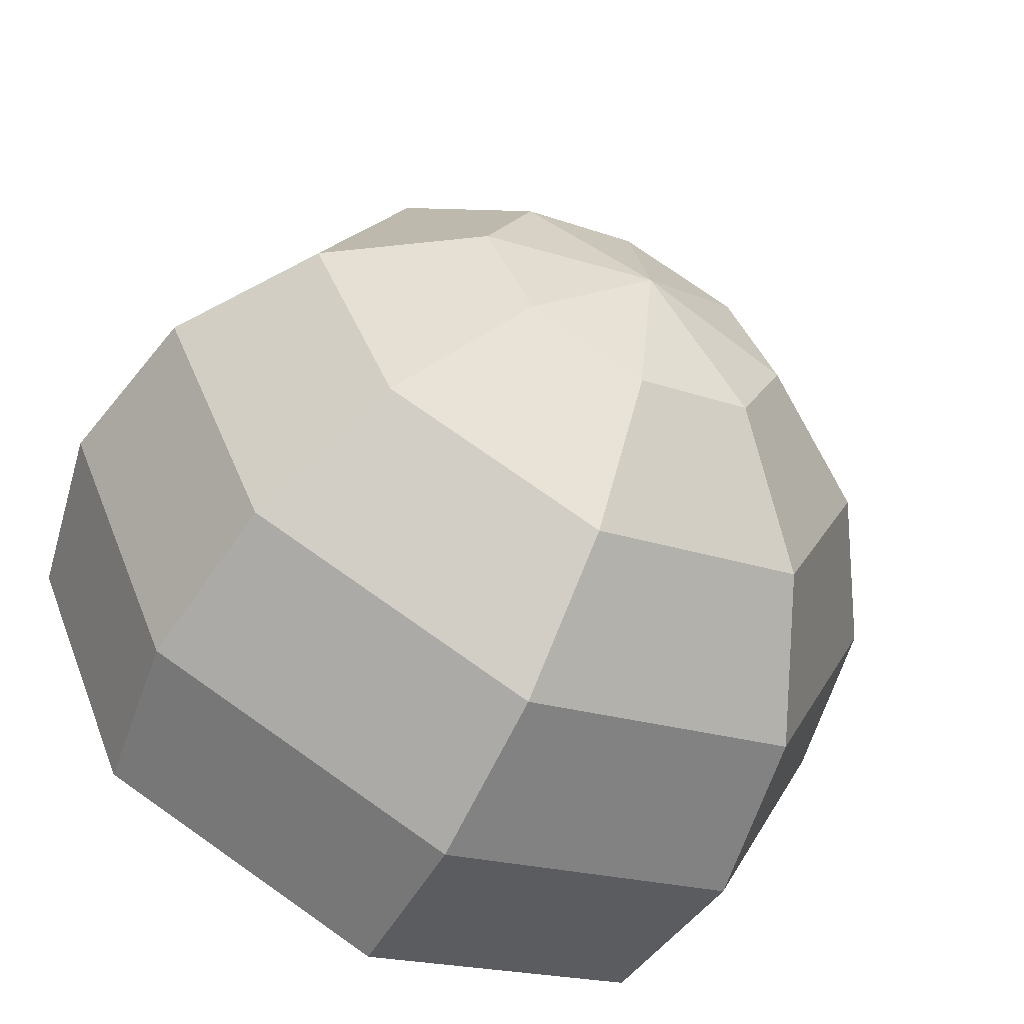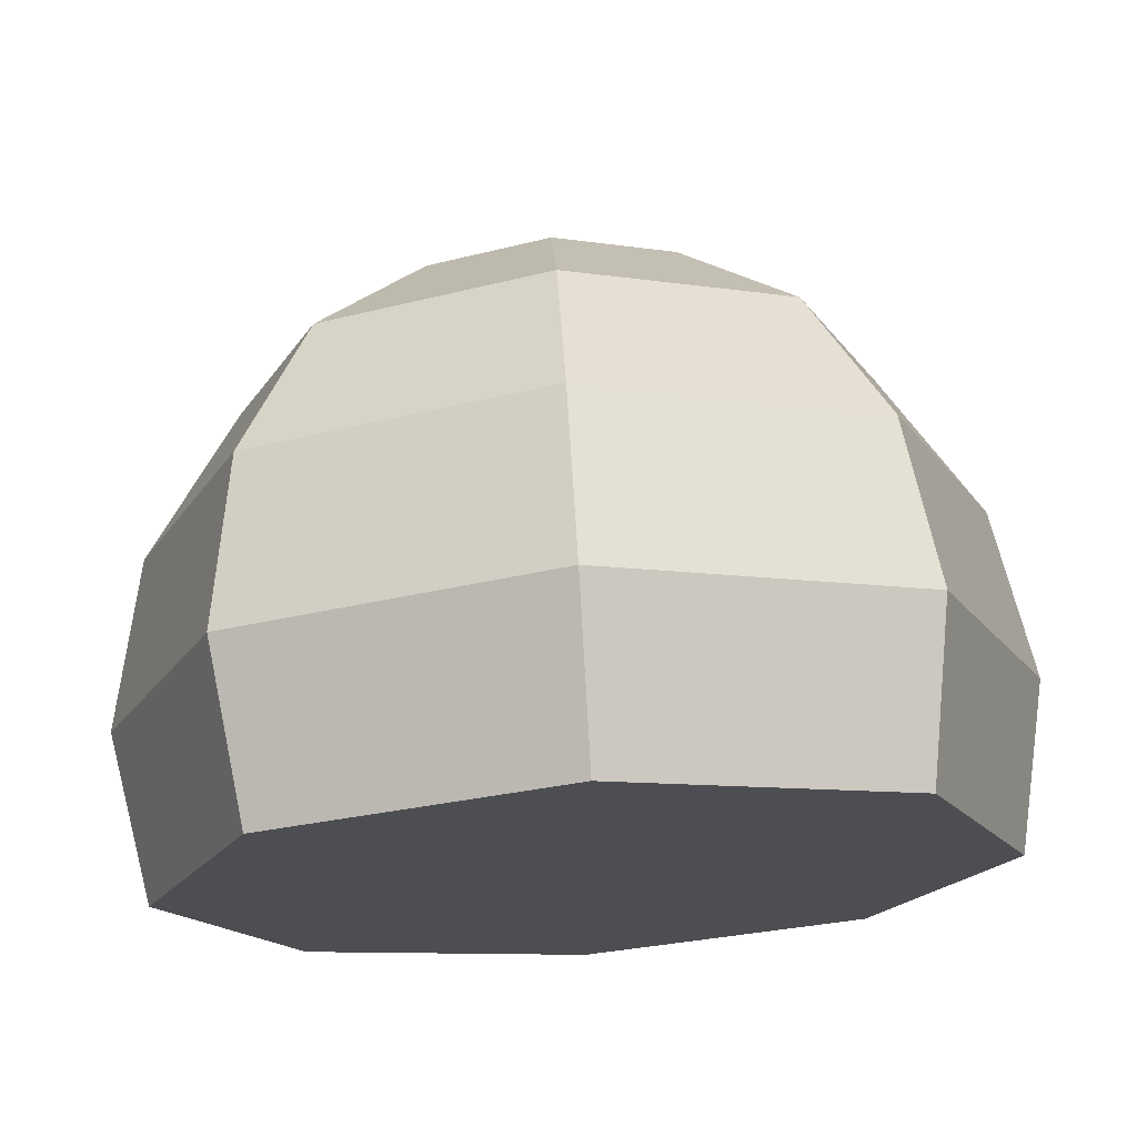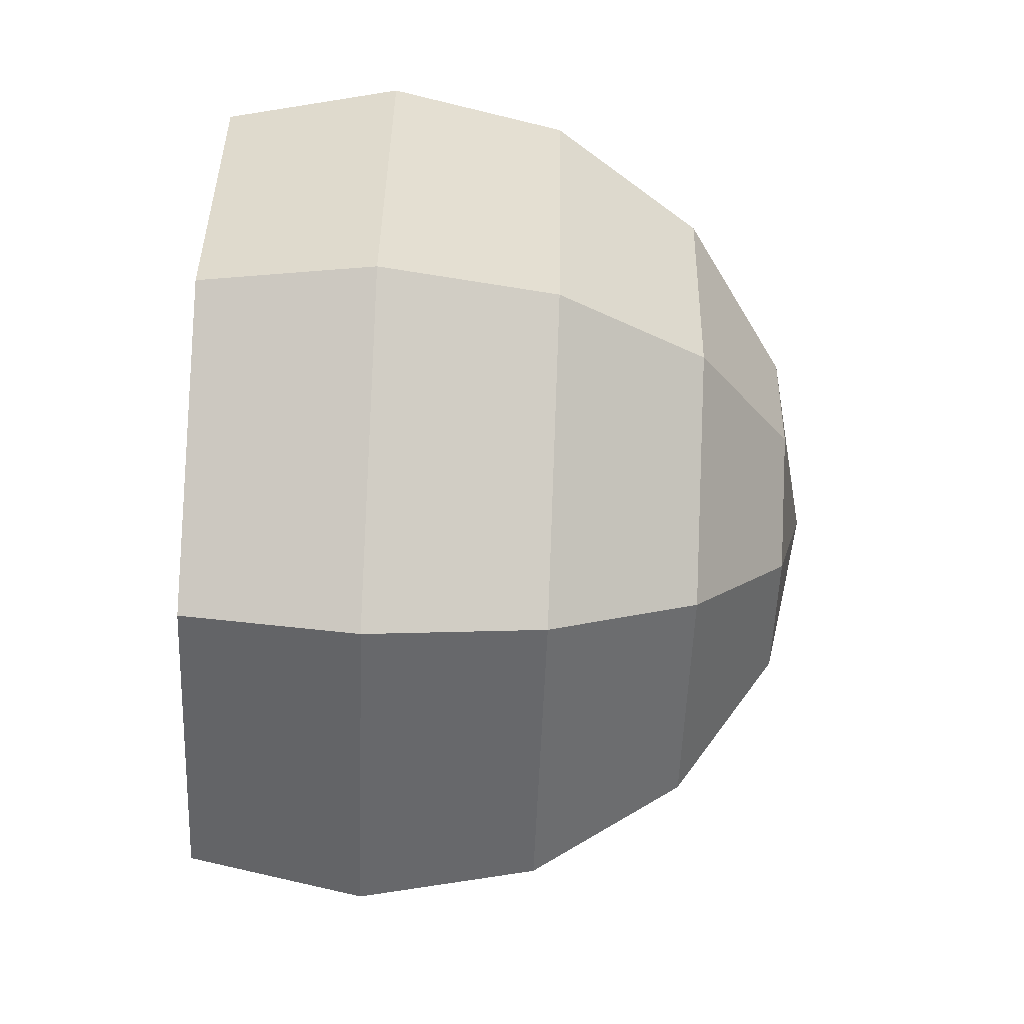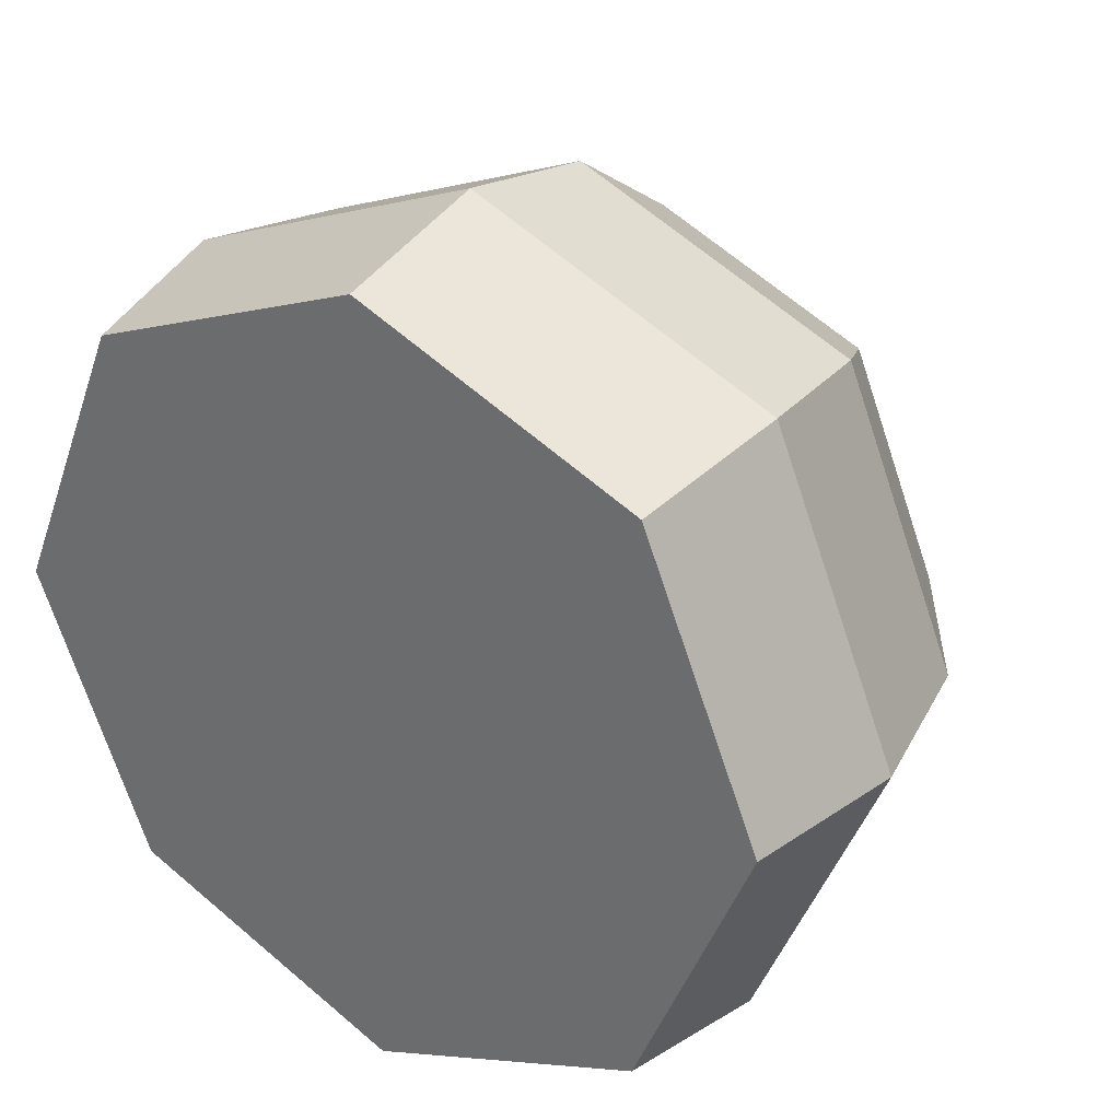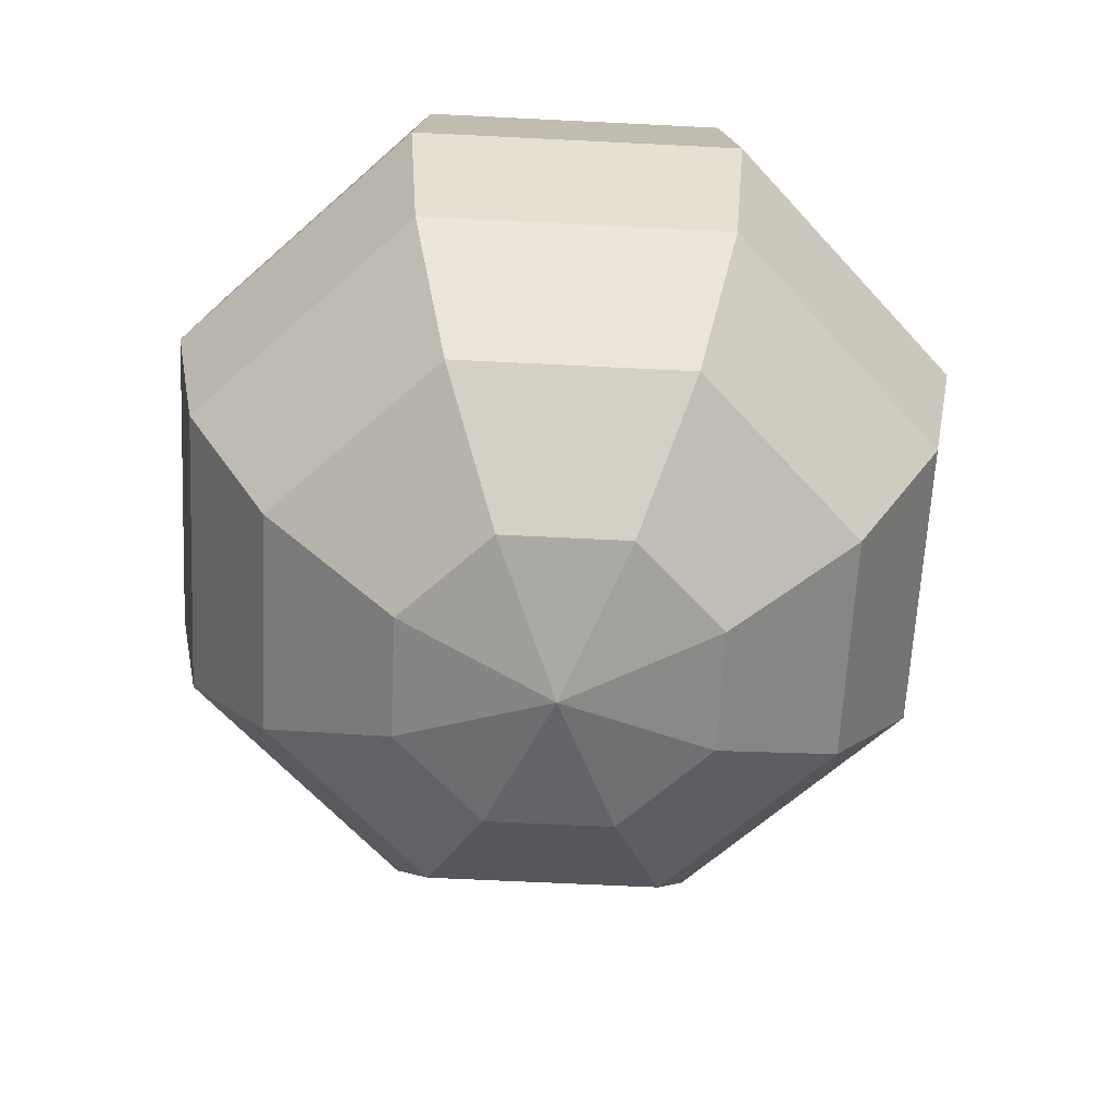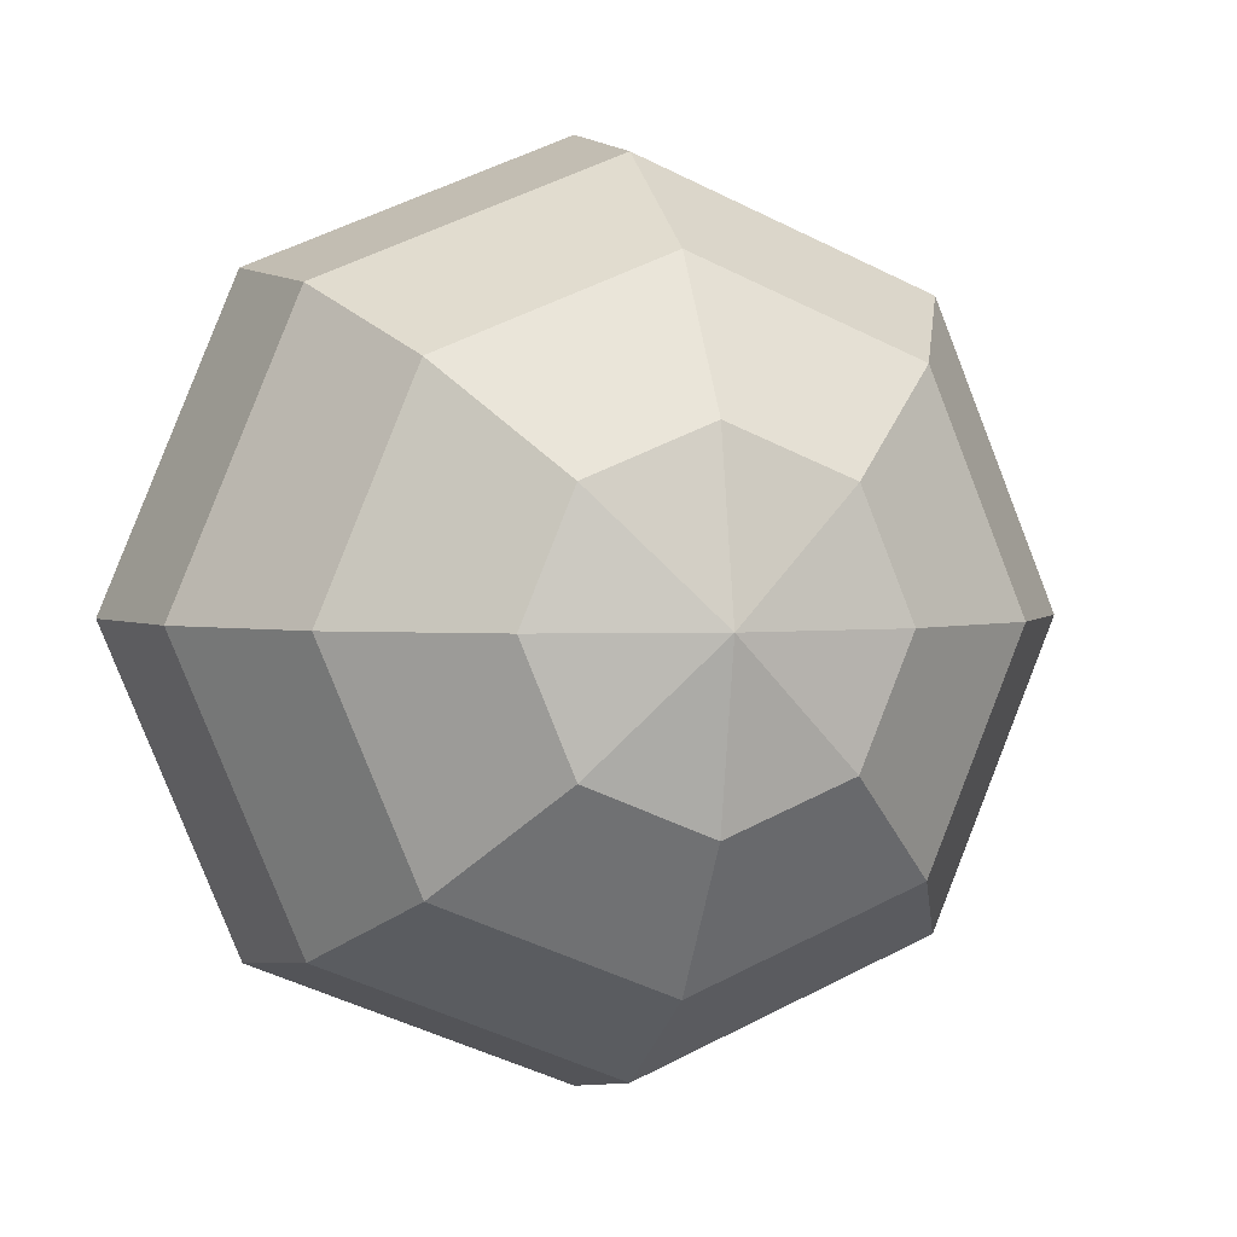
<metadata>
{"format":"obj","ext":"obj","renderer":"f3d","projection":"perspective","resolution":1024,"background":"white","views":[{"elev":-60.6,"azim":-27.5,"up":"+Z"},{"elev":72.5,"azim":176.6,"up":"+Z"},{"elev":-74.9,"azim":-92.3,"up":"+Z"},{"elev":31.2,"azim":-145.5,"up":"+Z"},{"elev":-63.4,"azim":-25.4,"up":"+Y"},{"elev":2.2,"azim":-17.5,"up":"+Z"}]}
</metadata>
<code>
o Lamp2_Sphere
v -2.438 1.762 0.9597
v -2.433 1.728 0.9548
v -2.438 1.693 0.9597
v -2.452 1.664 0.9736
v -2.472 1.644 0.9943
v -2.413 1.762 1.019
v -2.406 1.728 1.019
v -2.413 1.693 1.019
v -2.433 1.664 1.019
v -2.462 1.644 1.019
v -2.438 1.762 1.078
v -2.433 1.728 1.083
v -2.438 1.693 1.078
v -2.452 1.664 1.064
v -2.472 1.644 1.043
v -2.497 1.762 1.102
v -2.497 1.728 1.109
v -2.497 1.693 1.102
v -2.497 1.664 1.083
v -2.497 1.644 1.053
v -2.556 1.762 1.078
v -2.561 1.728 1.083
v -2.556 1.693 1.078
v -2.542 1.664 1.064
v -2.521 1.644 1.043
v -2.497 1.637 1.019
v -2.58 1.762 1.019
v -2.587 1.728 1.019
v -2.58 1.693 1.019
v -2.561 1.664 1.019
v -2.531 1.644 1.019
v -2.556 1.762 0.9597
v -2.561 1.728 0.9548
v -2.556 1.693 0.9597
v -2.542 1.664 0.9736
v -2.521 1.644 0.9943
v -2.497 1.762 0.9353
v -2.497 1.728 0.9284
v -2.497 1.693 0.9353
v -2.497 1.664 0.9548
v -2.497 1.644 0.9842
v -2.497 1.762 1.019
f 41 40 4 5
f 39 38 2 3
f 26 41 5
f 40 39 3 4
f 38 37 1 2
f 3 2 7 8
f 26 5 10
f 4 3 8 9
f 2 1 6 7
f 5 4 9 10
f 26 10 15
f 9 8 13 14
f 7 6 11 12
f 10 9 14 15
f 8 7 12 13
f 12 11 16 17
f 15 14 19 20
f 13 12 17 18
f 26 15 20
f 14 13 18 19
f 20 19 24 25
f 18 17 22 23
f 26 20 25
f 19 18 23 24
f 17 16 21 22
f 26 25 31
f 24 23 29 30
f 22 21 27 28
f 25 24 30 31
f 23 22 28 29
f 26 31 36
f 30 29 34 35
f 28 27 32 33
f 31 30 35 36
f 29 28 33 34
f 36 35 40 41
f 34 33 38 39
f 26 36 41
f 35 34 39 40
f 33 32 37 38
f 1 37 42
f 16 11 42
f 37 32 42
f 21 16 42
f 32 27 42
f 11 6 42
f 6 1 42
f 27 21 42

</code>
